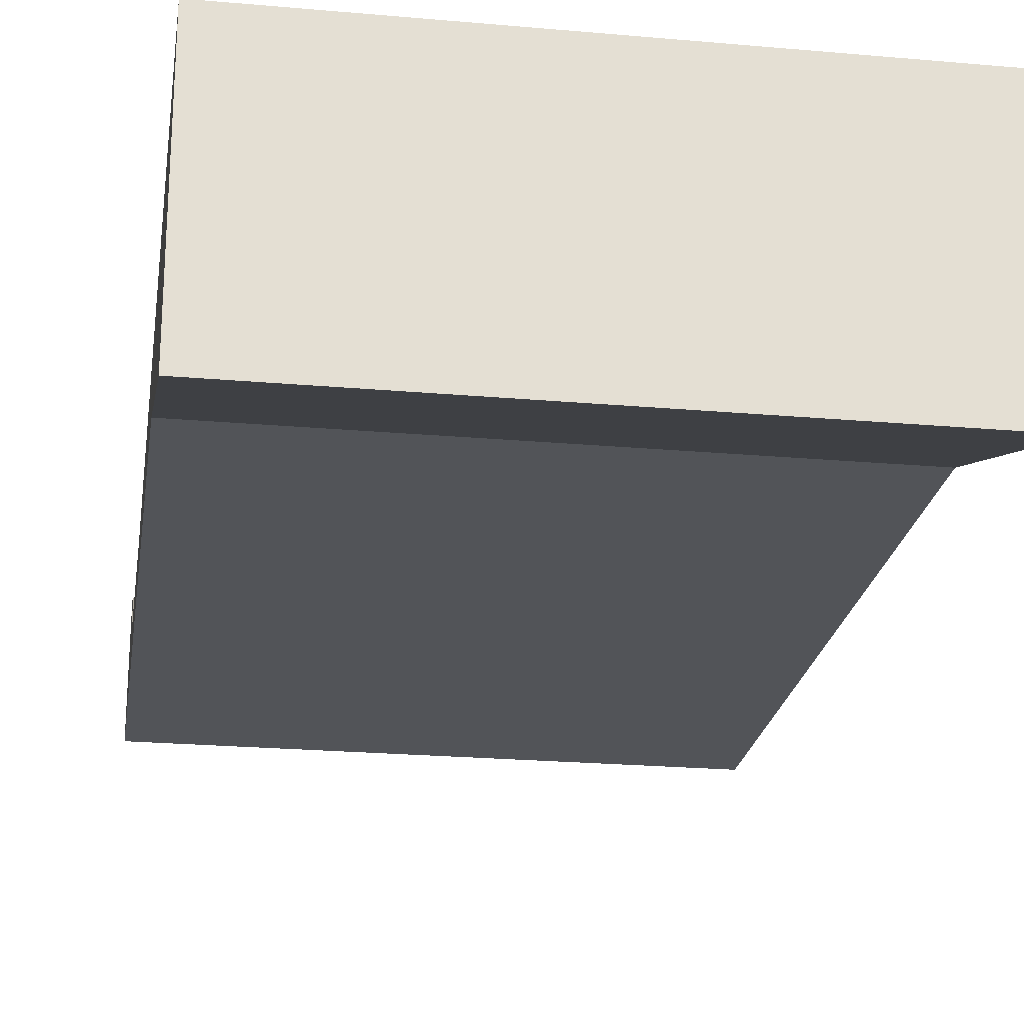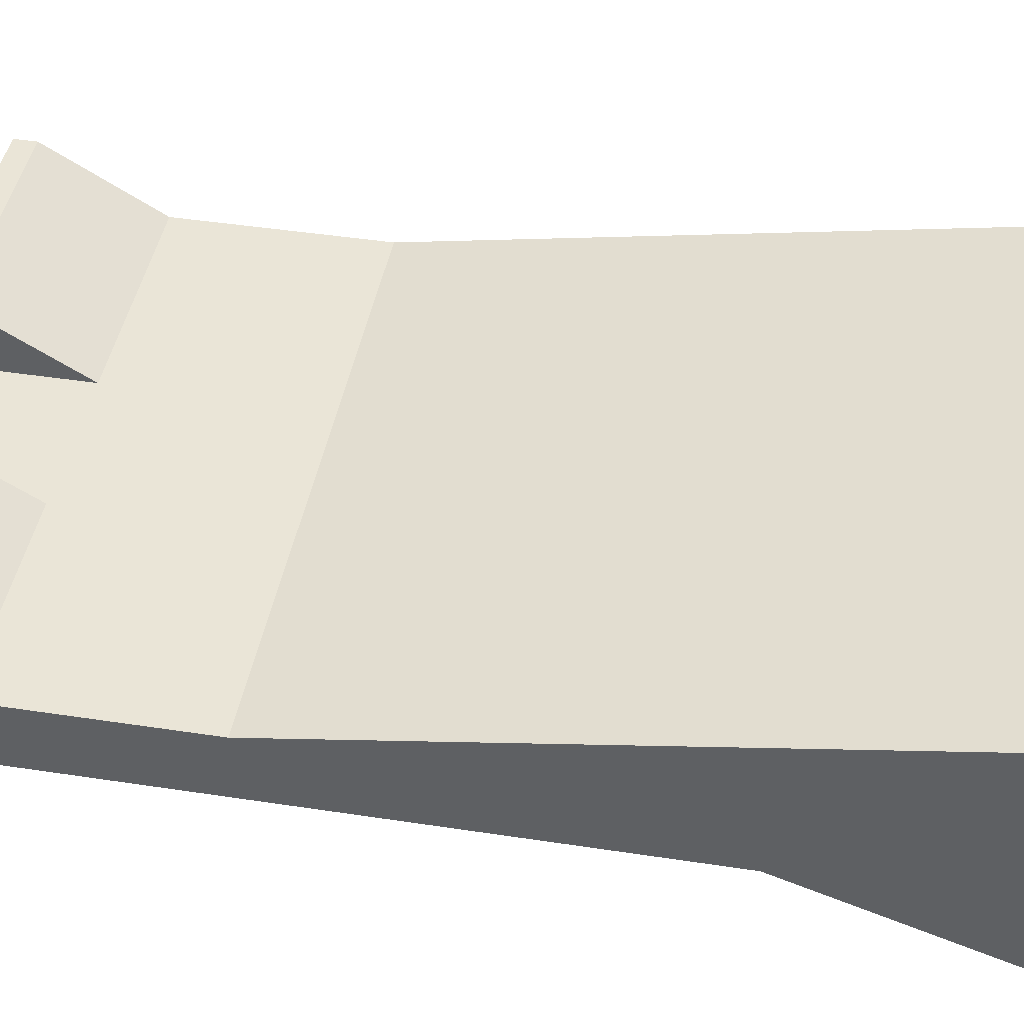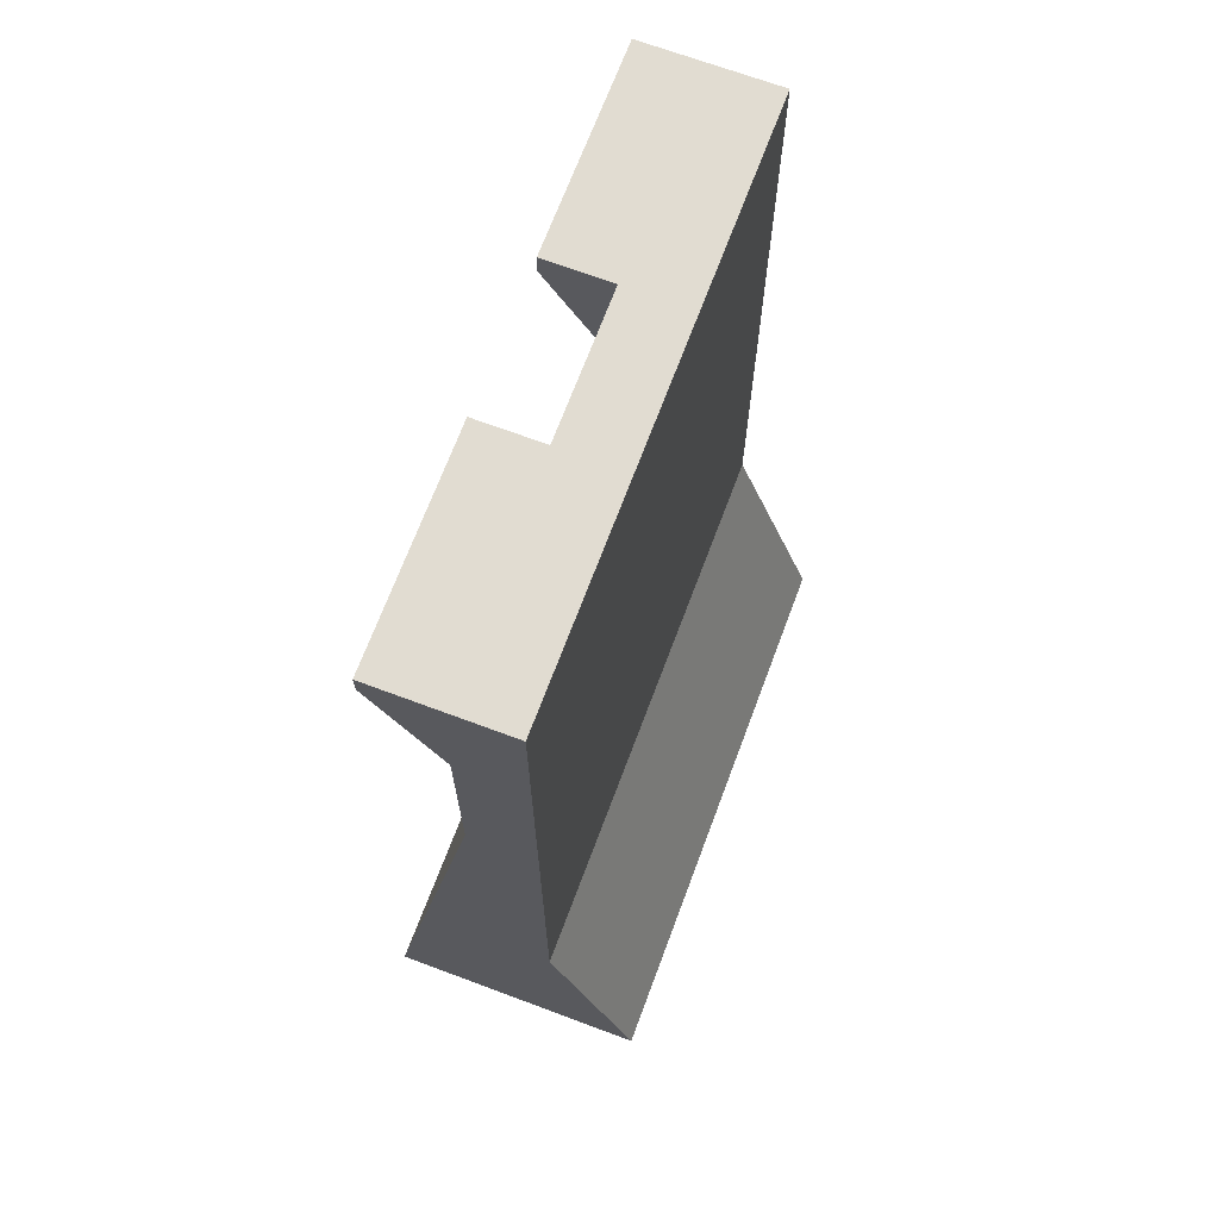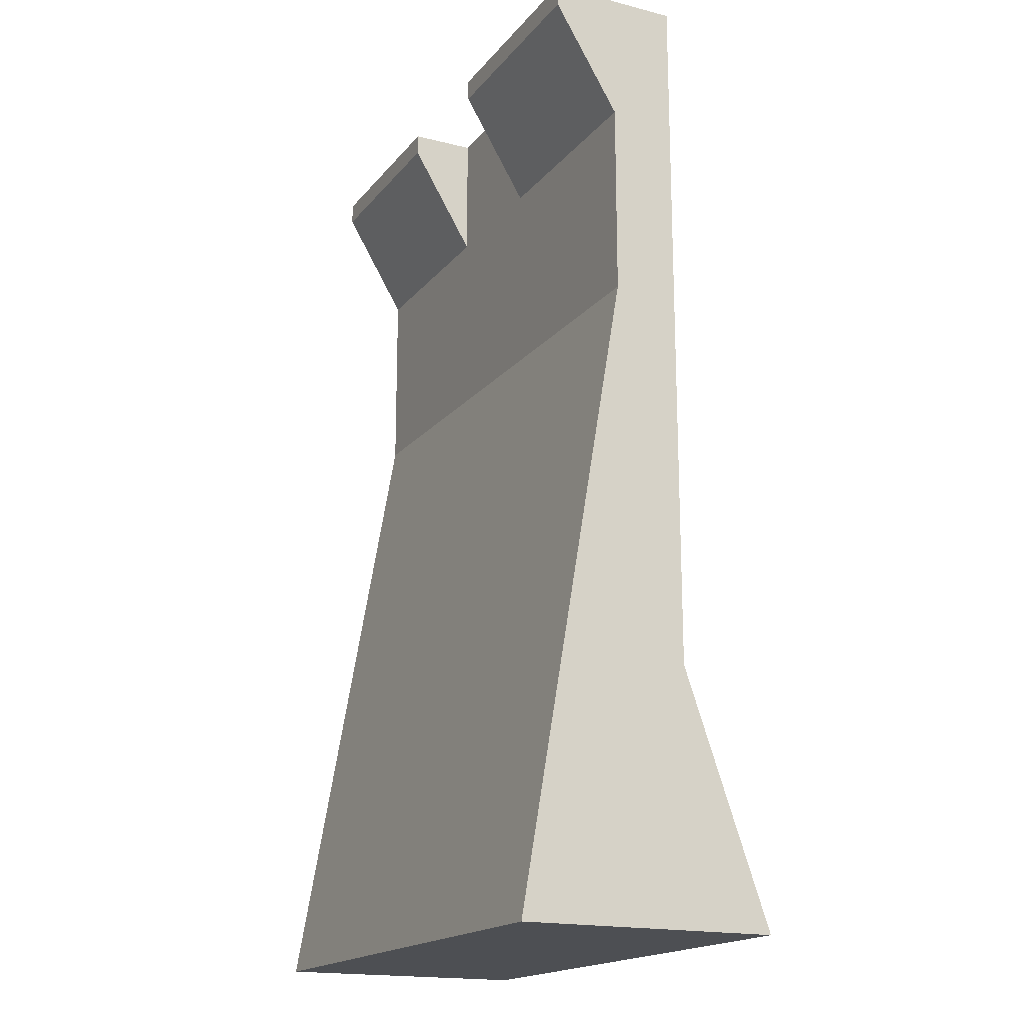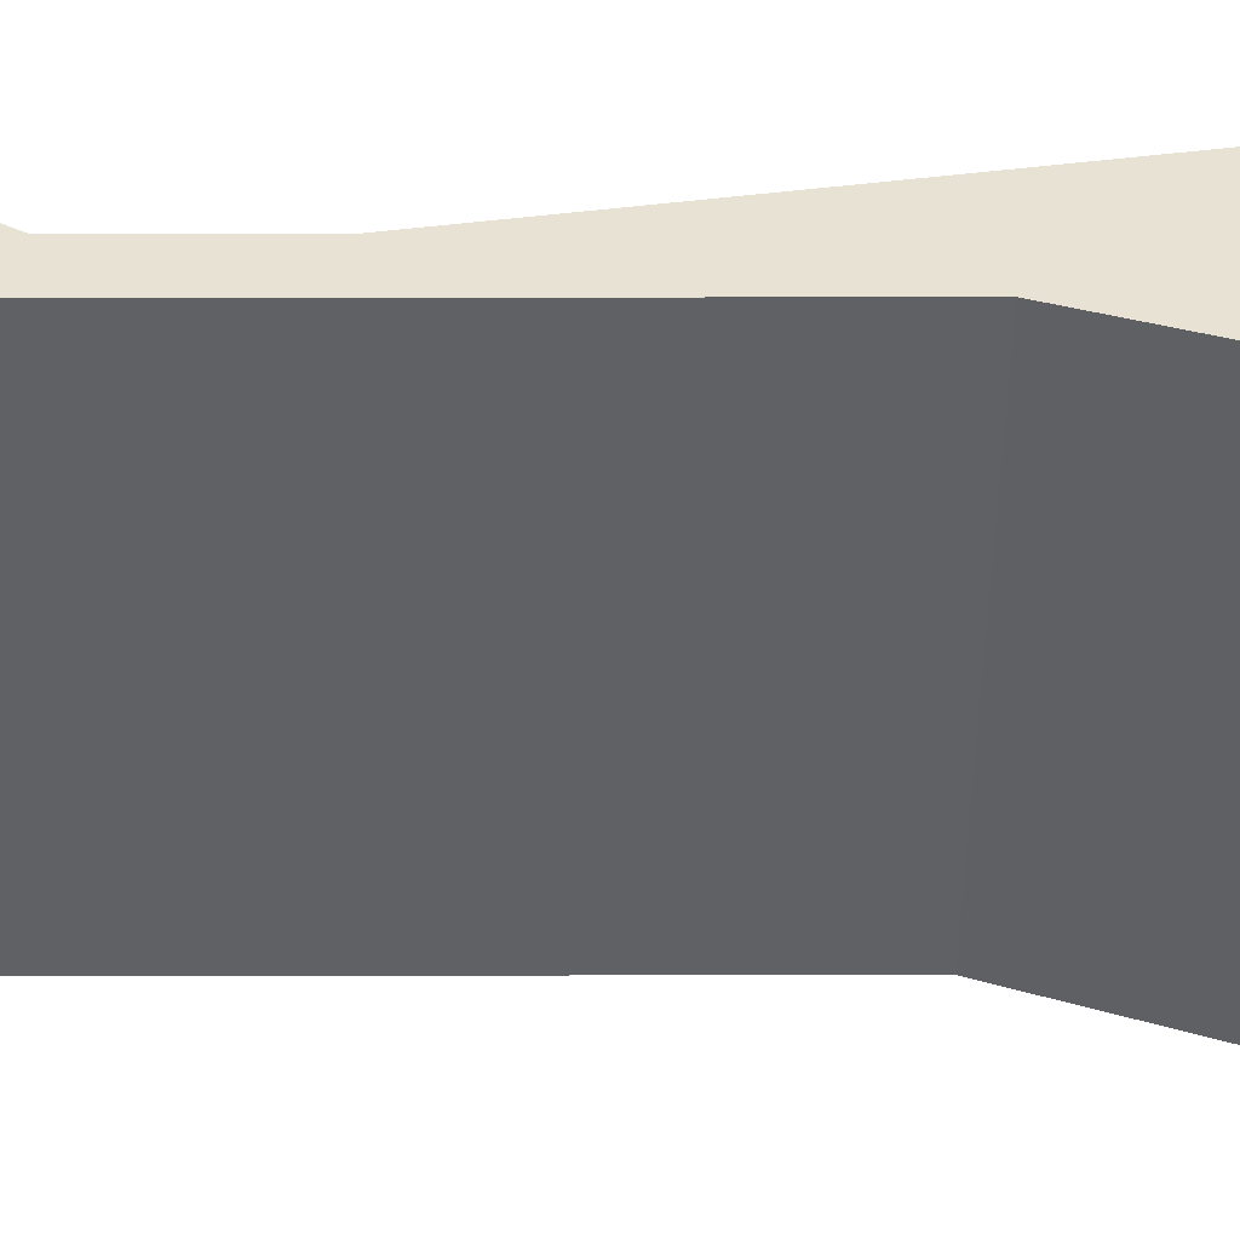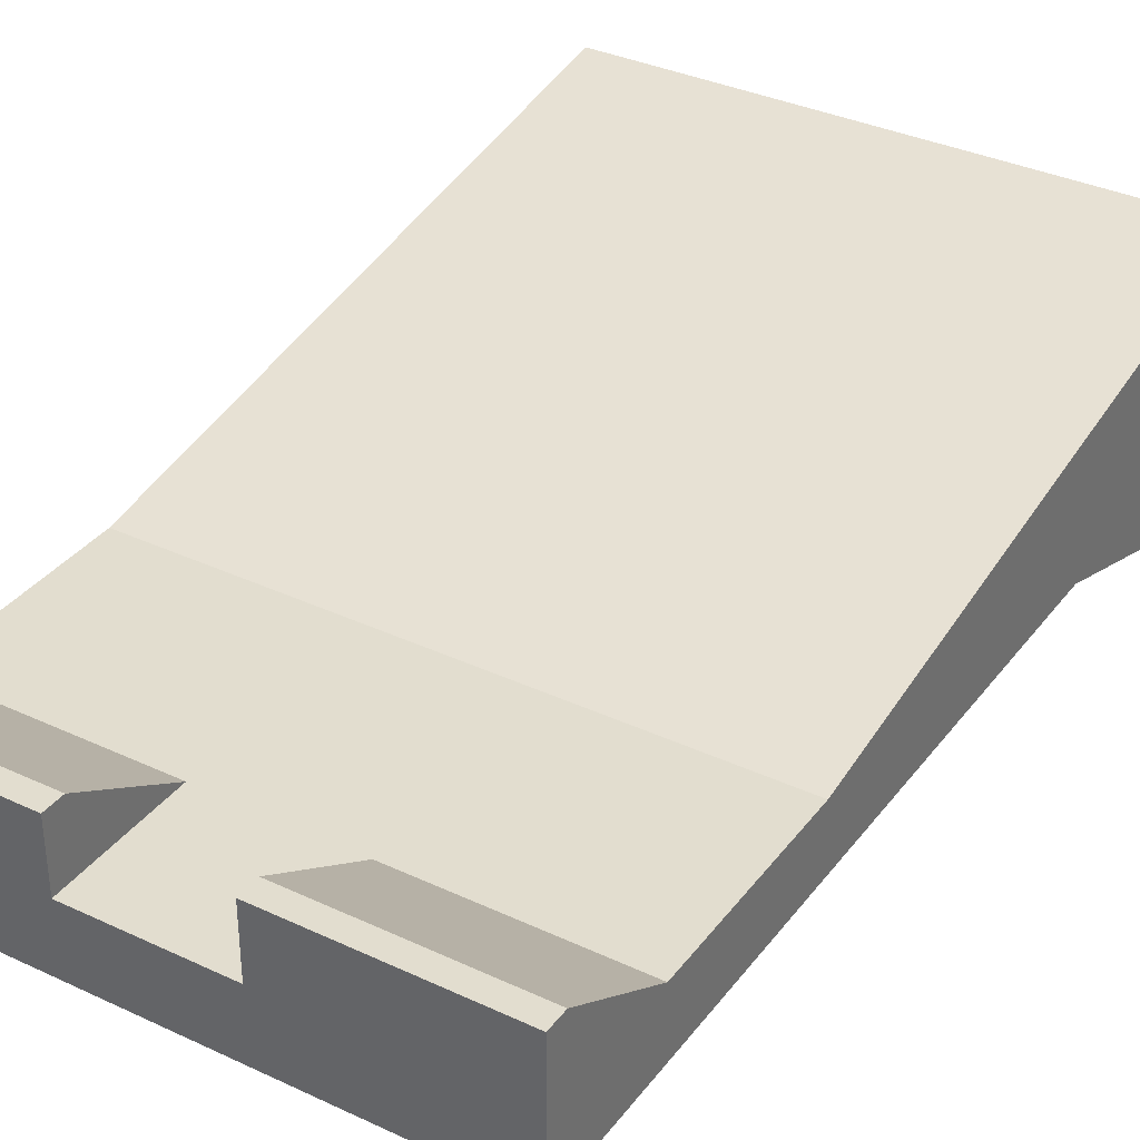
<metadata>
{"format":"obj","ext":"obj","renderer":"f3d","projection":"perspective","resolution":1024,"background":"white","views":[{"elev":-22.9,"azim":171.4,"up":"+Y"},{"elev":44.0,"azim":100.2,"up":"+Y"},{"elev":69.2,"azim":-69.5,"up":"+Z"},{"elev":-17.8,"azim":-116.3,"up":"+Z"},{"elev":-49.2,"azim":90.1,"up":"+Y"},{"elev":35.0,"azim":31.9,"up":"+Y"}]}
</metadata>
<code>
o LM_L_LMet3_TMet3
v 24.4 -0.1412 -65.61
v -23.77 -0.1412 -65.61
v -23.77 -22.37 -65.61
v 24.4 -22.37 -65.61
v 24.4 -0.1412 -65.61
v 24.4 -22.37 -65.61
v 24.4 -14.96 -44.31
v 24.4 -0.1412 -65.61
v 24.4 -9.405 -11.88
v -23.77 -0.1412 -65.61
v -23.77 -0.1412 -65.61
v -23.77 -14.96 -44.31
v -23.77 -22.37 -65.61
v 14.21 -14.96 -44.31
v 24.4 -22.37 -65.61
v -23.77 -22.37 -65.61
v 16.99 -14.96 -44.31
v 24.4 -14.96 -44.31
v 24.4 -22.37 -65.61
v 14.21 -14.96 -44.31
v 16.99 -14.96 -44.31
v 24.4 -22.37 -65.61
v 24.4 -9.405 -11.88
v 24.4 -0.1412 -65.61
v 24.4 -14.96 -44.31
v -23.77 -22.37 -65.61
v -23.77 -14.96 -44.31
v 14.21 -14.96 -44.31
v -23.77 -0.1412 -65.61
v -23.77 -9.405 -11.88
v -23.77 -14.96 -44.31
v 24.4 -9.405 -11.88
v -23.77 -9.405 -11.88
v -23.77 -0.1412 -65.61
v 16.99 -14.96 -44.31
v 24.4 -14.96 15.91
v 24.4 -14.96 -44.31
v 14.21 -14.96 -44.31
v 24.4 -14.96 15.91
v 16.99 -14.96 -44.31
v 24.4 -9.405 4.791
v 24.4 -9.405 -11.88
v 24.4 -14.96 -44.31
v 14.21 -14.96 -44.31
v -23.77 -14.96 -44.31
v -23.77 -14.96 15.91
v -23.77 -9.405 -11.88
v -23.77 -9.405 4.791
v -23.77 -14.96 -44.31
v 24.4 -9.405 15.91
v 24.4 -9.405 4.791
v 24.4 -14.96 -44.31
v 24.4 -9.405 -11.88
v -23.77 -9.405 4.791
v -23.77 -9.405 -11.88
v 24.4 -14.96 15.91
v 24.4 -9.405 15.91
v 24.4 -9.405 -11.88
v 24.4 -9.405 4.791
v 6.798 -9.405 4.791
v 24.4 -9.405 -11.88
v 6.798 -9.405 4.791
v -5.245 -9.405 4.791
v -23.77 -9.405 4.791
v -23.77 -9.405 15.91
v -23.77 -14.96 -44.31
v 24.4 -9.405 -11.88
v -5.245 -9.405 4.791
v -23.77 -9.405 4.791
v -23.77 -14.96 15.91
v -23.77 -14.96 -44.31
v -23.77 -9.405 15.91
v 24.4 -3.847 15.91
v 24.4 -3.847 14.05
v 24.4 -9.405 4.791
v 6.798 -9.405 4.791
v 24.4 -9.405 4.791
v 6.798 -3.847 14.05
v 24.4 -9.405 4.791
v 24.4 -3.847 14.05
v 6.798 -3.847 14.05
v 24.4 -3.847 14.05
v 24.4 -3.847 15.91
v 6.798 -3.847 14.05
v 24.4 -9.405 15.91
v 24.4 -3.847 15.91
v 24.4 -9.405 4.791
v 24.4 -3.847 15.91
v 6.798 -3.847 15.91
v 6.798 -3.847 14.05
v 6.798 -9.405 4.791
v 6.798 -9.405 15.91
v -5.245 -9.405 4.791
v -5.245 -9.405 4.791
v -5.245 -3.847 14.05
v -23.77 -9.405 4.791
v 6.798 -9.405 15.91
v 6.798 -9.405 4.791
v 6.798 -3.847 14.05
v 24.4 -3.847 15.91
v 24.4 -9.405 15.91
v 6.798 -3.847 15.91
v -5.245 -3.847 14.05
v -23.77 -3.847 14.05
v -23.77 -9.405 4.791
v 6.798 -3.847 14.05
v 6.798 -3.847 15.91
v 6.798 -9.405 15.91
v -5.245 -3.847 14.05
v -5.245 -9.405 4.791
v -5.245 -9.405 15.91
v -5.245 -3.847 14.05
v -5.245 -3.847 15.91
v -23.77 -3.847 14.05
v 24.4 -9.405 15.91
v 6.798 -9.405 15.91
v 6.798 -3.847 15.91
v 6.798 -9.405 15.91
v -5.245 -9.405 15.91
v -5.245 -9.405 4.791
v -5.245 -9.405 15.91
v -5.245 -3.847 15.91
v -5.245 -3.847 14.05
v -5.245 -3.847 15.91
v -23.77 -3.847 15.91
v -23.77 -3.847 14.05
v -23.77 -9.405 4.791
v -23.77 -3.847 14.05
v -23.77 -9.405 15.91
v 6.798 -9.405 15.91
v 24.4 -9.405 15.91
v 24.4 -14.96 15.91
v -23.77 -9.405 15.91
v -23.77 -3.847 15.91
v -5.245 -3.847 15.91
v -23.77 -3.847 15.91
v -5.245 -9.405 15.91
v -23.77 -9.405 15.91
v -5.245 -3.847 15.91
v 24.4 -14.96 15.91
v -5.245 -9.405 15.91
v 6.798 -9.405 15.91
v -5.245 -9.405 15.91
v 24.4 -14.96 15.91
v -23.77 -14.96 15.91
v -23.77 -14.96 15.91
v -23.77 -9.405 15.91
v -5.245 -9.405 15.91
f 3 2 1
f 3 1 4
f 7 6 5
f 10 9 8
f 13 12 11
f 16 15 14
f 19 18 17
f 22 21 20
f 25 24 23
f 28 27 26
f 31 30 29
f 34 33 32
f 37 36 35
f 40 39 38
f 43 42 41
f 46 45 44
f 49 48 47
f 52 51 50
f 55 54 53
f 57 56 25
f 60 59 58
f 63 62 61
f 66 65 64
f 69 68 67
f 36 46 44
f 72 71 70
f 75 74 73
f 78 77 76
f 81 80 79
f 84 83 82
f 87 86 85
f 90 89 88
f 93 92 91
f 96 95 94
f 99 98 97
f 102 101 100
f 105 104 103
f 108 107 106
f 111 110 109
f 114 113 112
f 117 116 115
f 120 119 118
f 123 122 121
f 126 125 124
f 129 128 127
f 132 131 130
f 135 134 133
f 129 136 128
f 139 138 137
f 142 141 140
f 145 144 143
f 148 147 146

</code>
